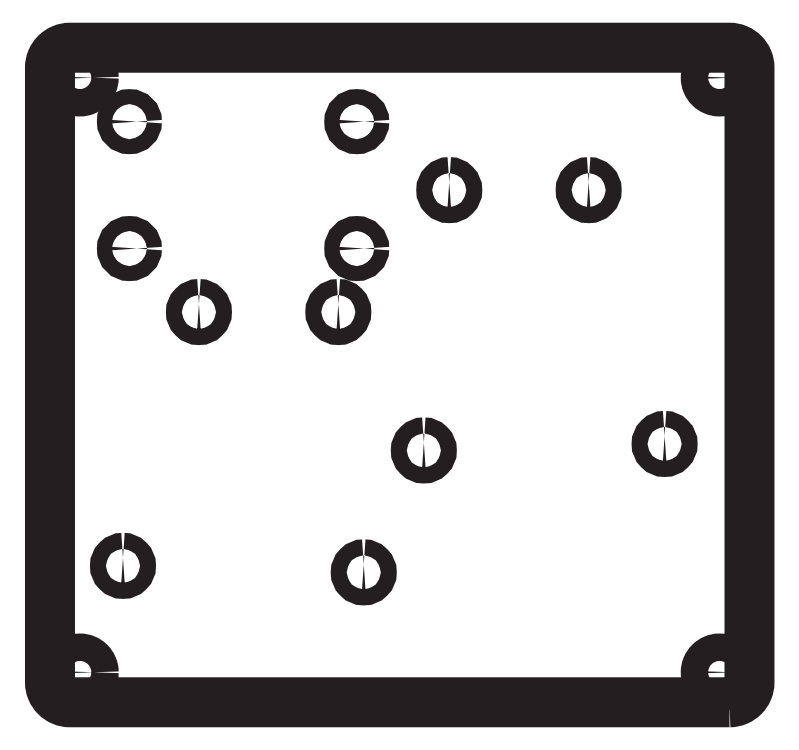
<metadata>
{"format":"dxf","ext":"dxf","renderer":"ezdxf+matplotlib","layout":"modelspace","background":"white","min_lineweight":24,"dpi":150}
</metadata>
<code>
0
SECTION
2
ENTITIES
0
SPLINE
8
breadboard
210
0
220
0
230
1
70
    11
71
     3
72
    29
73
    25
74
     0
42
1e-10
43
1e-10
12
1
22
0
32
0
13
1
23
0
33
0
40
0
40
0
40
0
40
0
40
1
40
1
40
1
40
2
40
2
40
2
40
3
40
3
40
3
40
4
40
4
40
4
40
5
40
5
40
5
40
6
40
6
40
6
40
7
40
7
40
7
40
8
40
8
40
8
40
8
10
112.8
20
-153.2
30
0
10
113.2
20
-153.2
30
0
10
113.6
20
-153.4
30
0
10
113.9
20
-153.7
30
0
10
114.2
20
-154
30
0
10
114.4
20
-154.4
30
0
10
114.4
20
-154.8
30
0
10
114.4
20
-155.2
30
0
10
114.2
20
-155.6
30
0
10
113.9
20
-155.9
30
0
10
113.6
20
-156.2
30
0
10
113.2
20
-156.4
30
0
10
112.8
20
-156.4
30
0
10
112.3
20
-156.4
30
0
10
111.9
20
-156.2
30
0
10
111.6
20
-155.9
30
0
10
111.4
20
-155.6
30
0
10
111.2
20
-155.2
30
0
10
111.2
20
-154.8
30
0
10
111.2
20
-154.4
30
0
10
111.4
20
-154
30
0
10
111.6
20
-153.7
30
0
10
111.9
20
-153.4
30
0
10
112.3
20
-153.2
30
0
10
112.8
20
-153.2
30
0
0
SPLINE
8
breadboard
210
0
220
0
230
1
70
    11
71
     3
72
    29
73
    25
74
     0
42
1e-10
43
1e-10
12
1
22
0
32
0
13
1
23
0
33
0
40
0
40
0
40
0
40
0
40
1
40
1
40
1
40
2
40
2
40
2
40
3
40
3
40
3
40
4
40
4
40
4
40
5
40
5
40
5
40
6
40
6
40
6
40
7
40
7
40
7
40
8
40
8
40
8
40
8
10
161
20
-151.9
30
0
10
160.5
20
-151.9
30
0
10
160.1
20
-152.1
30
0
10
159.8
20
-152.4
30
0
10
159.5
20
-152.7
30
0
10
159.4
20
-153.1
30
0
10
159.4
20
-153.5
30
0
10
159.4
20
-153.9
30
0
10
159.5
20
-154.3
30
0
10
159.8
20
-154.6
30
0
10
160.1
20
-154.9
30
0
10
160.5
20
-155.1
30
0
10
161
20
-155.1
30
0
10
161.4
20
-155.1
30
0
10
161.8
20
-154.9
30
0
10
162.1
20
-154.6
30
0
10
162.4
20
-154.3
30
0
10
162.6
20
-153.9
30
0
10
162.6
20
-153.5
30
0
10
162.6
20
-153.1
30
0
10
162.4
20
-152.7
30
0
10
162.1
20
-152.4
30
0
10
161.8
20
-152.1
30
0
10
161.4
20
-151.9
30
0
10
161
20
-151.9
30
0
0
SPLINE
8
breadboard
210
0
220
0
230
1
70
    11
71
     3
72
    29
73
    25
74
     0
42
1e-10
43
1e-10
12
1
22
0
32
0
13
1
23
0
33
0
40
0
40
0
40
0
40
0
40
1
40
1
40
1
40
2
40
2
40
2
40
3
40
3
40
3
40
4
40
4
40
4
40
5
40
5
40
5
40
6
40
6
40
6
40
7
40
7
40
7
40
8
40
8
40
8
40
8
10
145.8
20
-101.1
30
0
10
145.3
20
-101.1
30
0
10
144.9
20
-101.3
30
0
10
144.6
20
-101.6
30
0
10
144.3
20
-101.9
30
0
10
144.2
20
-102.3
30
0
10
144.2
20
-102.7
30
0
10
144.2
20
-103.1
30
0
10
144.3
20
-103.5
30
0
10
144.6
20
-103.8
30
0
10
144.9
20
-104.1
30
0
10
145.3
20
-104.3
30
0
10
145.8
20
-104.3
30
0
10
146.2
20
-104.3
30
0
10
146.6
20
-104.1
30
0
10
146.9
20
-103.8
30
0
10
147.2
20
-103.5
30
0
10
147.4
20
-103.1
30
0
10
147.4
20
-102.7
30
0
10
147.4
20
-102.3
30
0
10
147.2
20
-101.9
30
0
10
146.9
20
-101.6
30
0
10
146.6
20
-101.3
30
0
10
146.2
20
-101.1
30
0
10
145.8
20
-101.1
30
0
0
SPLINE
8
breadboard
210
0
220
0
230
1
70
    11
71
     3
72
    29
73
    25
74
     0
42
1e-10
43
1e-10
12
1
22
0
32
0
13
1
23
0
33
0
40
0
40
0
40
0
40
0
40
1
40
1
40
1
40
2
40
2
40
2
40
3
40
3
40
3
40
4
40
4
40
4
40
5
40
5
40
5
40
6
40
6
40
6
40
7
40
7
40
7
40
8
40
8
40
8
40
8
10
117.9
20
-101.1
30
0
10
117.4
20
-101.1
30
0
10
117
20
-101.3
30
0
10
116.7
20
-101.6
30
0
10
116.4
20
-101.9
30
0
10
116.3
20
-102.3
30
0
10
116.3
20
-102.7
30
0
10
116.3
20
-103.1
30
0
10
116.4
20
-103.5
30
0
10
116.7
20
-103.8
30
0
10
117
20
-104.1
30
0
10
117.4
20
-104.3
30
0
10
117.9
20
-104.3
30
0
10
118.3
20
-104.3
30
0
10
118.7
20
-104.1
30
0
10
119
20
-103.8
30
0
10
119.3
20
-103.5
30
0
10
119.5
20
-103.1
30
0
10
119.5
20
-102.7
30
0
10
119.5
20
-102.3
30
0
10
119.3
20
-101.9
30
0
10
119
20
-101.6
30
0
10
118.7
20
-101.3
30
0
10
118.3
20
-101.1
30
0
10
117.9
20
-101.1
30
0
0
SPLINE
8
breadboard
210
0
220
0
230
1
70
    11
71
     3
72
    29
73
    25
74
     0
42
1e-10
43
1e-10
12
1
22
0
32
0
13
1
23
0
33
0
40
0
40
0
40
0
40
0
40
1
40
1
40
1
40
2
40
2
40
2
40
3
40
3
40
3
40
4
40
4
40
4
40
5
40
5
40
5
40
6
40
6
40
6
40
7
40
7
40
7
40
8
40
8
40
8
40
8
10
100.8
20
-177.6
30
0
10
100.3
20
-177.6
30
0
10
99.91
20
-177.8
30
0
10
99.62
20
-178.1
30
0
10
99.33
20
-178.4
30
0
10
99.15
20
-178.8
30
0
10
99.15
20
-179.2
30
0
10
99.15
20
-179.6
30
0
10
99.33
20
-180
30
0
10
99.62
20
-180.3
30
0
10
99.91
20
-180.6
30
0
10
100.3
20
-180.8
30
0
10
100.8
20
-180.8
30
0
10
101.2
20
-180.8
30
0
10
101.6
20
-180.6
30
0
10
101.9
20
-180.3
30
0
10
102.2
20
-180
30
0
10
102.4
20
-179.6
30
0
10
102.4
20
-179.2
30
0
10
102.4
20
-178.8
30
0
10
102.2
20
-178.4
30
0
10
101.9
20
-178.1
30
0
10
101.6
20
-177.8
30
0
10
101.2
20
-177.6
30
0
10
100.8
20
-177.6
30
0
0
SPLINE
8
breadboard
210
0
220
0
230
1
70
    11
71
     3
72
    29
73
    25
74
     0
42
1e-10
43
1e-10
12
1
22
0
32
0
13
1
23
0
33
0
40
0
40
0
40
0
40
0
40
1
40
1
40
1
40
2
40
2
40
2
40
3
40
3
40
3
40
4
40
4
40
4
40
5
40
5
40
5
40
6
40
6
40
6
40
7
40
7
40
7
40
8
40
8
40
8
40
8
10
52.56
20
-176.3
30
0
10
53
20
-176.3
30
0
10
53.4
20
-176.5
30
0
10
53.69
20
-176.8
30
0
10
53.98
20
-177.1
30
0
10
54.16
20
-177.5
30
0
10
54.16
20
-177.9
30
0
10
54.16
20
-178.3
30
0
10
53.98
20
-178.7
30
0
10
53.69
20
-179
30
0
10
53.4
20
-179.3
30
0
10
53
20
-179.5
30
0
10
52.56
20
-179.5
30
0
10
52.12
20
-179.5
30
0
10
51.72
20
-179.3
30
0
10
51.43
20
-179
30
0
10
51.14
20
-178.7
30
0
10
50.96
20
-178.3
30
0
10
50.96
20
-177.9
30
0
10
50.96
20
-177.5
30
0
10
51.14
20
-177.1
30
0
10
51.43
20
-176.8
30
0
10
51.72
20
-176.5
30
0
10
52.12
20
-176.3
30
0
10
52.56
20
-176.3
30
0
0
SPLINE
8
breadboard
210
0
220
0
230
1
70
    11
71
     3
72
    29
73
    25
74
     0
42
1e-10
43
1e-10
12
1
22
0
32
0
13
1
23
0
33
0
40
0
40
0
40
0
40
0
40
1
40
1
40
1
40
2
40
2
40
2
40
3
40
3
40
3
40
4
40
4
40
4
40
5
40
5
40
5
40
6
40
6
40
6
40
7
40
7
40
7
40
8
40
8
40
8
40
8
10
67.76
20
-125.5
30
0
10
68.2
20
-125.5
30
0
10
68.6
20
-125.7
30
0
10
68.89
20
-126
30
0
10
69.18
20
-126.3
30
0
10
69.36
20
-126.7
30
0
10
69.36
20
-127.1
30
0
10
69.36
20
-127.5
30
0
10
69.18
20
-127.9
30
0
10
68.89
20
-128.2
30
0
10
68.6
20
-128.5
30
0
10
68.2
20
-128.7
30
0
10
67.76
20
-128.7
30
0
10
67.32
20
-128.7
30
0
10
66.92
20
-128.5
30
0
10
66.63
20
-128.2
30
0
10
66.34
20
-127.9
30
0
10
66.16
20
-127.5
30
0
10
66.16
20
-127.1
30
0
10
66.16
20
-126.7
30
0
10
66.34
20
-126.3
30
0
10
66.63
20
-126
30
0
10
66.92
20
-125.7
30
0
10
67.32
20
-125.5
30
0
10
67.76
20
-125.5
30
0
0
SPLINE
8
breadboard
210
0
220
0
230
1
70
    11
71
     3
72
    29
73
    25
74
     0
42
1e-10
43
1e-10
12
1
22
0
32
0
13
1
23
0
33
0
40
0
40
0
40
0
40
0
40
1
40
1
40
1
40
2
40
2
40
2
40
3
40
3
40
3
40
4
40
4
40
4
40
5
40
5
40
5
40
6
40
6
40
6
40
7
40
7
40
7
40
8
40
8
40
8
40
8
10
95.66
20
-125.5
30
0
10
96.1
20
-125.5
30
0
10
96.5
20
-125.7
30
0
10
96.79
20
-126
30
0
10
97.08
20
-126.3
30
0
10
97.26
20
-126.7
30
0
10
97.26
20
-127.1
30
0
10
97.26
20
-127.5
30
0
10
97.08
20
-127.9
30
0
10
96.79
20
-128.2
30
0
10
96.5
20
-128.5
30
0
10
96.1
20
-128.7
30
0
10
95.66
20
-128.7
30
0
10
95.22
20
-128.7
30
0
10
94.82
20
-128.5
30
0
10
94.53
20
-128.2
30
0
10
94.24
20
-127.9
30
0
10
94.06
20
-127.5
30
0
10
94.06
20
-127.1
30
0
10
94.06
20
-126.7
30
0
10
94.24
20
-126.3
30
0
10
94.53
20
-126
30
0
10
94.82
20
-125.7
30
0
10
95.22
20
-125.5
30
0
10
95.66
20
-125.5
30
0
0
SPLINE
8
breadboard
210
0
220
0
230
1
70
    11
71
     3
72
   101
73
    97
74
     0
42
1e-10
43
1e-10
12
1
22
0
32
0
13
1
23
0
33
0
40
0
40
0
40
0
40
0
40
1
40
1
40
1
40
2
40
2
40
2
40
3
40
3
40
3
40
4
40
4
40
4
40
5
40
5
40
5
40
6
40
6
40
6
40
7
40
7
40
7
40
8
40
8
40
8
40
9
40
9
40
9
40
10
40
10
40
10
40
11
40
11
40
11
40
12
40
12
40
12
40
13
40
13
40
13
40
14
40
14
40
14
40
15
40
15
40
15
40
16
40
16
40
16
40
17
40
17
40
17
40
18
40
18
40
18
40
19
40
19
40
19
40
20
40
20
40
20
40
21
40
21
40
21
40
22
40
22
40
22
40
23
40
23
40
23
40
24
40
24
40
24
40
25
40
25
40
25
40
26
40
26
40
26
40
27
40
27
40
27
40
28
40
28
40
28
40
29
40
29
40
29
40
30
40
30
40
30
40
31
40
31
40
31
40
32
40
32
40
32
40
32
10
173.9
20
-205.2
30
0
10
173.9
20
-205.2
30
0
10
140.9
20
-205.2
30
0
10
140.9
20
-205.2
30
0
10
140.9
20
-205.2
30
0
10
107.9
20
-205.2
30
0
10
107.9
20
-205.2
30
0
10
107.9
20
-205.2
30
0
10
74.95
20
-205.2
30
0
10
74.95
20
-205.2
30
0
10
74.95
20
-205.2
30
0
10
41.95
20
-205.2
30
0
10
41.95
20
-205.2
30
0
10
41.4
20
-205.2
30
0
10
40.87
20
-205.1
30
0
10
40.39
20
-204.9
30
0
10
39.91
20
-204.7
30
0
10
39.48
20
-204.4
30
0
10
39.12
20
-204
30
0
10
38.76
20
-203.7
30
0
10
38.47
20
-203.2
30
0
10
38.26
20
-202.8
30
0
10
38.06
20
-202.3
30
0
10
37.95
20
-201.8
30
0
10
37.95
20
-201.2
30
0
10
37.95
20
-201.2
30
0
10
37.95
20
-170.4
30
0
10
37.95
20
-170.4
30
0
10
37.95
20
-170.4
30
0
10
37.95
20
-139.7
30
0
10
37.95
20
-139.7
30
0
10
37.95
20
-139.7
30
0
10
37.95
20
-108.9
30
0
10
37.95
20
-108.9
30
0
10
37.95
20
-108.9
30
0
10
37.95
20
-78.2
30
0
10
37.95
20
-78.2
30
0
10
37.95
20
-77.65
30
0
10
38.06
20
-77.12
30
0
10
38.26
20
-76.64
30
0
10
38.47
20
-76.16
30
0
10
38.76
20
-75.73
30
0
10
39.12
20
-75.37
30
0
10
39.48
20
-75.01
30
0
10
39.91
20
-74.72
30
0
10
40.39
20
-74.51
30
0
10
40.87
20
-74.31
30
0
10
41.4
20
-74.2
30
0
10
41.95
20
-74.2
30
0
10
41.95
20
-74.2
30
0
10
74.95
20
-74.2
30
0
10
74.95
20
-74.2
30
0
10
74.95
20
-74.2
30
0
10
107.9
20
-74.2
30
0
10
107.9
20
-74.2
30
0
10
107.9
20
-74.2
30
0
10
140.9
20
-74.2
30
0
10
140.9
20
-74.2
30
0
10
140.9
20
-74.2
30
0
10
173.9
20
-74.2
30
0
10
173.9
20
-74.2
30
0
10
174.5
20
-74.2
30
0
10
175
20
-74.31
30
0
10
175.5
20
-74.51
30
0
10
176
20
-74.72
30
0
10
176.4
20
-75.01
30
0
10
176.8
20
-75.37
30
0
10
177.1
20
-75.73
30
0
10
177.4
20
-76.16
30
0
10
177.6
20
-76.64
30
0
10
177.8
20
-77.12
30
0
10
177.9
20
-77.65
30
0
10
177.9
20
-78.2
30
0
10
177.9
20
-78.2
30
0
10
177.9
20
-108.9
30
0
10
177.9
20
-108.9
30
0
10
177.9
20
-108.9
30
0
10
177.9
20
-139.7
30
0
10
177.9
20
-139.7
30
0
10
177.9
20
-139.7
30
0
10
177.9
20
-170.4
30
0
10
177.9
20
-170.4
30
0
10
177.9
20
-170.4
30
0
10
177.9
20
-201.2
30
0
10
177.9
20
-201.2
30
0
10
177.9
20
-201.8
30
0
10
177.8
20
-202.3
30
0
10
177.6
20
-202.8
30
0
10
177.4
20
-203.2
30
0
10
177.1
20
-203.7
30
0
10
176.8
20
-204
30
0
10
176.4
20
-204.4
30
0
10
176
20
-204.7
30
0
10
175.5
20
-204.9
30
0
10
175
20
-205.1
30
0
10
174.5
20
-205.2
30
0
10
173.9
20
-205.2
30
0
0
SPLINE
8
breadboard
210
0
220
0
230
1
70
    11
71
     3
72
    53
73
    49
74
     0
42
1e-10
43
1e-10
12
1
22
0
32
0
13
1
23
0
33
0
40
0
40
0
40
0
40
0
40
1
40
1
40
1
40
2
40
2
40
2
40
3
40
3
40
3
40
4
40
4
40
4
40
5
40
5
40
5
40
6
40
6
40
6
40
7
40
7
40
7
40
8
40
8
40
8
40
9
40
9
40
9
40
10
40
10
40
10
40
11
40
11
40
11
40
12
40
12
40
12
40
13
40
13
40
13
40
14
40
14
40
14
40
15
40
15
40
15
40
16
40
16
40
16
40
16
10
46.7
20
-80.2
30
0
10
46.7
20
-80.58
30
0
10
46.62
20
-80.94
30
0
10
46.48
20
-81.27
30
0
10
46.34
20
-81.6
30
0
10
46.14
20
-81.9
30
0
10
45.89
20
-82.14
30
0
10
45.65
20
-82.39
30
0
10
45.35
20
-82.59
30
0
10
45.02
20
-82.73
30
0
10
44.69
20
-82.87
30
0
10
44.33
20
-82.95
30
0
10
43.95
20
-82.95
30
0
10
43.57
20
-82.95
30
0
10
43.21
20
-82.87
30
0
10
42.88
20
-82.73
30
0
10
42.55
20
-82.59
30
0
10
42.25
20
-82.39
30
0
10
42.01
20
-82.14
30
0
10
41.76
20
-81.9
30
0
10
41.56
20
-81.6
30
0
10
41.42
20
-81.27
30
0
10
41.28
20
-80.94
30
0
10
41.2
20
-80.58
30
0
10
41.2
20
-80.2
30
0
10
41.2
20
-79.82
30
0
10
41.28
20
-79.46
30
0
10
41.42
20
-79.13
30
0
10
41.56
20
-78.8
30
0
10
41.76
20
-78.5
30
0
10
42.01
20
-78.26
30
0
10
42.25
20
-78.01
30
0
10
42.55
20
-77.81
30
0
10
42.88
20
-77.67
30
0
10
43.21
20
-77.53
30
0
10
43.57
20
-77.45
30
0
10
43.95
20
-77.45
30
0
10
44.33
20
-77.45
30
0
10
44.69
20
-77.53
30
0
10
45.02
20
-77.67
30
0
10
45.35
20
-77.81
30
0
10
45.65
20
-78.01
30
0
10
45.89
20
-78.26
30
0
10
46.14
20
-78.5
30
0
10
46.34
20
-78.8
30
0
10
46.48
20
-79.13
30
0
10
46.62
20
-79.46
30
0
10
46.7
20
-79.82
30
0
10
46.7
20
-80.2
30
0
0
SPLINE
8
breadboard
210
0
220
0
230
1
70
    11
71
     3
72
    53
73
    49
74
     0
42
1e-10
43
1e-10
12
1
22
0
32
0
13
1
23
0
33
0
40
0
40
0
40
0
40
0
40
1
40
1
40
1
40
2
40
2
40
2
40
3
40
3
40
3
40
4
40
4
40
4
40
5
40
5
40
5
40
6
40
6
40
6
40
7
40
7
40
7
40
8
40
8
40
8
40
9
40
9
40
9
40
10
40
10
40
10
40
11
40
11
40
11
40
12
40
12
40
12
40
13
40
13
40
13
40
14
40
14
40
14
40
15
40
15
40
15
40
16
40
16
40
16
40
16
10
174.7
20
-80.2
30
0
10
174.7
20
-80.58
30
0
10
174.6
20
-80.94
30
0
10
174.5
20
-81.27
30
0
10
174.3
20
-81.6
30
0
10
174.1
20
-81.9
30
0
10
173.9
20
-82.14
30
0
10
173.6
20
-82.39
30
0
10
173.3
20
-82.59
30
0
10
173
20
-82.73
30
0
10
172.7
20
-82.87
30
0
10
172.3
20
-82.95
30
0
10
172
20
-82.95
30
0
10
171.6
20
-82.95
30
0
10
171.2
20
-82.87
30
0
10
170.9
20
-82.73
30
0
10
170.6
20
-82.59
30
0
10
170.3
20
-82.39
30
0
10
170
20
-82.14
30
0
10
169.8
20
-81.9
30
0
10
169.6
20
-81.6
30
0
10
169.4
20
-81.27
30
0
10
169.3
20
-80.94
30
0
10
169.2
20
-80.58
30
0
10
169.2
20
-80.2
30
0
10
169.2
20
-79.82
30
0
10
169.3
20
-79.46
30
0
10
169.4
20
-79.13
30
0
10
169.6
20
-78.8
30
0
10
169.8
20
-78.5
30
0
10
170
20
-78.26
30
0
10
170.3
20
-78.01
30
0
10
170.6
20
-77.81
30
0
10
170.9
20
-77.67
30
0
10
171.2
20
-77.53
30
0
10
171.6
20
-77.45
30
0
10
172
20
-77.45
30
0
10
172.3
20
-77.45
30
0
10
172.7
20
-77.53
30
0
10
173
20
-77.67
30
0
10
173.3
20
-77.81
30
0
10
173.6
20
-78.01
30
0
10
173.9
20
-78.26
30
0
10
174.1
20
-78.5
30
0
10
174.3
20
-78.8
30
0
10
174.5
20
-79.13
30
0
10
174.6
20
-79.46
30
0
10
174.7
20
-79.82
30
0
10
174.7
20
-80.2
30
0
0
SPLINE
8
breadboard
210
0
220
0
230
1
70
    11
71
     3
72
    53
73
    49
74
     0
42
1e-10
43
1e-10
12
1
22
0
32
0
13
1
23
0
33
0
40
0
40
0
40
0
40
0
40
1
40
1
40
1
40
2
40
2
40
2
40
3
40
3
40
3
40
4
40
4
40
4
40
5
40
5
40
5
40
6
40
6
40
6
40
7
40
7
40
7
40
8
40
8
40
8
40
9
40
9
40
9
40
10
40
10
40
10
40
11
40
11
40
11
40
12
40
12
40
12
40
13
40
13
40
13
40
14
40
14
40
14
40
15
40
15
40
15
40
16
40
16
40
16
40
16
10
174.7
20
-199.2
30
0
10
174.7
20
-199.6
30
0
10
174.6
20
-199.9
30
0
10
174.5
20
-200.3
30
0
10
174.3
20
-200.6
30
0
10
174.1
20
-200.9
30
0
10
173.9
20
-201.1
30
0
10
173.6
20
-201.4
30
0
10
173.3
20
-201.6
30
0
10
173
20
-201.7
30
0
10
172.7
20
-201.9
30
0
10
172.3
20
-201.9
30
0
10
172
20
-201.9
30
0
10
171.6
20
-201.9
30
0
10
171.2
20
-201.9
30
0
10
170.9
20
-201.7
30
0
10
170.6
20
-201.6
30
0
10
170.3
20
-201.4
30
0
10
170
20
-201.1
30
0
10
169.8
20
-200.9
30
0
10
169.6
20
-200.6
30
0
10
169.4
20
-200.3
30
0
10
169.3
20
-199.9
30
0
10
169.2
20
-199.6
30
0
10
169.2
20
-199.2
30
0
10
169.2
20
-198.8
30
0
10
169.3
20
-198.5
30
0
10
169.4
20
-198.1
30
0
10
169.6
20
-197.8
30
0
10
169.8
20
-197.5
30
0
10
170
20
-197.3
30
0
10
170.3
20
-197
30
0
10
170.6
20
-196.8
30
0
10
170.9
20
-196.7
30
0
10
171.2
20
-196.5
30
0
10
171.6
20
-196.4
30
0
10
172
20
-196.4
30
0
10
172.3
20
-196.4
30
0
10
172.7
20
-196.5
30
0
10
173
20
-196.7
30
0
10
173.3
20
-196.8
30
0
10
173.6
20
-197
30
0
10
173.9
20
-197.3
30
0
10
174.1
20
-197.5
30
0
10
174.3
20
-197.8
30
0
10
174.5
20
-198.1
30
0
10
174.6
20
-198.5
30
0
10
174.7
20
-198.8
30
0
10
174.7
20
-199.2
30
0
0
SPLINE
8
breadboard
210
0
220
0
230
1
70
    11
71
     3
72
    53
73
    49
74
     0
42
1e-10
43
1e-10
12
1
22
0
32
0
13
1
23
0
33
0
40
0
40
0
40
0
40
0
40
1
40
1
40
1
40
2
40
2
40
2
40
3
40
3
40
3
40
4
40
4
40
4
40
5
40
5
40
5
40
6
40
6
40
6
40
7
40
7
40
7
40
8
40
8
40
8
40
9
40
9
40
9
40
10
40
10
40
10
40
11
40
11
40
11
40
12
40
12
40
12
40
13
40
13
40
13
40
14
40
14
40
14
40
15
40
15
40
15
40
16
40
16
40
16
40
16
10
46.7
20
-199.2
30
0
10
46.7
20
-199.6
30
0
10
46.62
20
-199.9
30
0
10
46.48
20
-200.3
30
0
10
46.34
20
-200.6
30
0
10
46.14
20
-200.9
30
0
10
45.89
20
-201.1
30
0
10
45.65
20
-201.4
30
0
10
45.35
20
-201.6
30
0
10
45.02
20
-201.7
30
0
10
44.69
20
-201.9
30
0
10
44.33
20
-201.9
30
0
10
43.95
20
-201.9
30
0
10
43.57
20
-201.9
30
0
10
43.21
20
-201.9
30
0
10
42.88
20
-201.7
30
0
10
42.55
20
-201.6
30
0
10
42.25
20
-201.4
30
0
10
42.01
20
-201.1
30
0
10
41.76
20
-200.9
30
0
10
41.56
20
-200.6
30
0
10
41.42
20
-200.3
30
0
10
41.28
20
-199.9
30
0
10
41.2
20
-199.6
30
0
10
41.2
20
-199.2
30
0
10
41.2
20
-198.8
30
0
10
41.28
20
-198.5
30
0
10
41.42
20
-198.1
30
0
10
41.56
20
-197.8
30
0
10
41.76
20
-197.5
30
0
10
42.01
20
-197.3
30
0
10
42.25
20
-197
30
0
10
42.55
20
-196.8
30
0
10
42.88
20
-196.7
30
0
10
43.21
20
-196.5
30
0
10
43.57
20
-196.4
30
0
10
43.95
20
-196.4
30
0
10
44.33
20
-196.4
30
0
10
44.69
20
-196.5
30
0
10
45.02
20
-196.7
30
0
10
45.35
20
-196.8
30
0
10
45.65
20
-197
30
0
10
45.89
20
-197.3
30
0
10
46.14
20
-197.5
30
0
10
46.34
20
-197.8
30
0
10
46.48
20
-198.1
30
0
10
46.62
20
-198.5
30
0
10
46.7
20
-198.8
30
0
10
46.7
20
-199.2
30
0
0
SPLINE
8
breadboard
210
0
220
0
230
1
70
    11
71
     3
72
    17
73
    13
74
     0
42
1e-10
43
1e-10
12
1
22
0
32
0
13
1
23
0
33
0
40
0
40
0
40
0
40
0
40
1
40
1
40
1
40
2
40
2
40
2
40
3
40
3
40
3
40
4
40
4
40
4
40
4
10
55.35
20
-88.99
30
0
10
55.35
20
-89.82
30
0
10
54.68
20
-90.49
30
0
10
53.85
20
-90.49
30
0
10
53.02
20
-90.49
30
0
10
52.35
20
-89.82
30
0
10
52.35
20
-88.99
30
0
10
52.35
20
-88.17
30
0
10
53.02
20
-87.49
30
0
10
53.85
20
-87.49
30
0
10
54.68
20
-87.49
30
0
10
55.35
20
-88.17
30
0
10
55.35
20
-88.99
30
0
0
SPLINE
8
breadboard
210
0
220
0
230
1
70
    11
71
     3
72
    17
73
    13
74
     0
42
1e-10
43
1e-10
12
1
22
0
32
0
13
1
23
0
33
0
40
0
40
0
40
0
40
0
40
1
40
1
40
1
40
2
40
2
40
2
40
3
40
3
40
3
40
4
40
4
40
4
40
4
10
100.9
20
-88.99
30
0
10
100.9
20
-89.82
30
0
10
100.2
20
-90.49
30
0
10
99.35
20
-90.49
30
0
10
98.52
20
-90.49
30
0
10
97.85
20
-89.82
30
0
10
97.85
20
-88.99
30
0
10
97.85
20
-88.17
30
0
10
98.52
20
-87.49
30
0
10
99.35
20
-87.49
30
0
10
100.2
20
-87.49
30
0
10
100.9
20
-88.17
30
0
10
100.9
20
-88.99
30
0
0
SPLINE
8
breadboard
210
0
220
0
230
1
70
    11
71
     3
72
    17
73
    13
74
     0
42
1e-10
43
1e-10
12
1
22
0
32
0
13
1
23
0
33
0
40
0
40
0
40
0
40
0
40
1
40
1
40
1
40
2
40
2
40
2
40
3
40
3
40
3
40
4
40
4
40
4
40
4
10
100.9
20
-114.4
30
0
10
100.9
20
-115.2
30
0
10
100.2
20
-115.9
30
0
10
99.35
20
-115.9
30
0
10
98.52
20
-115.9
30
0
10
97.85
20
-115.2
30
0
10
97.85
20
-114.4
30
0
10
97.85
20
-113.6
30
0
10
98.52
20
-112.9
30
0
10
99.35
20
-112.9
30
0
10
100.2
20
-112.9
30
0
10
100.9
20
-113.6
30
0
10
100.9
20
-114.4
30
0
0
SPLINE
8
breadboard
210
0
220
0
230
1
70
    11
71
     3
72
    17
73
    13
74
     0
42
1e-10
43
1e-10
12
1
22
0
32
0
13
1
23
0
33
0
40
0
40
0
40
0
40
0
40
1
40
1
40
1
40
2
40
2
40
2
40
3
40
3
40
3
40
4
40
4
40
4
40
4
10
55.35
20
-114.4
30
0
10
55.35
20
-115.2
30
0
10
54.68
20
-115.9
30
0
10
53.85
20
-115.9
30
0
10
53.02
20
-115.9
30
0
10
52.35
20
-115.2
30
0
10
52.35
20
-114.4
30
0
10
52.35
20
-113.6
30
0
10
53.02
20
-112.9
30
0
10
53.85
20
-112.9
30
0
10
54.68
20
-112.9
30
0
10
55.35
20
-113.6
30
0
10
55.35
20
-114.4
30
0
0
ENDSEC
0
EOF

</code>
